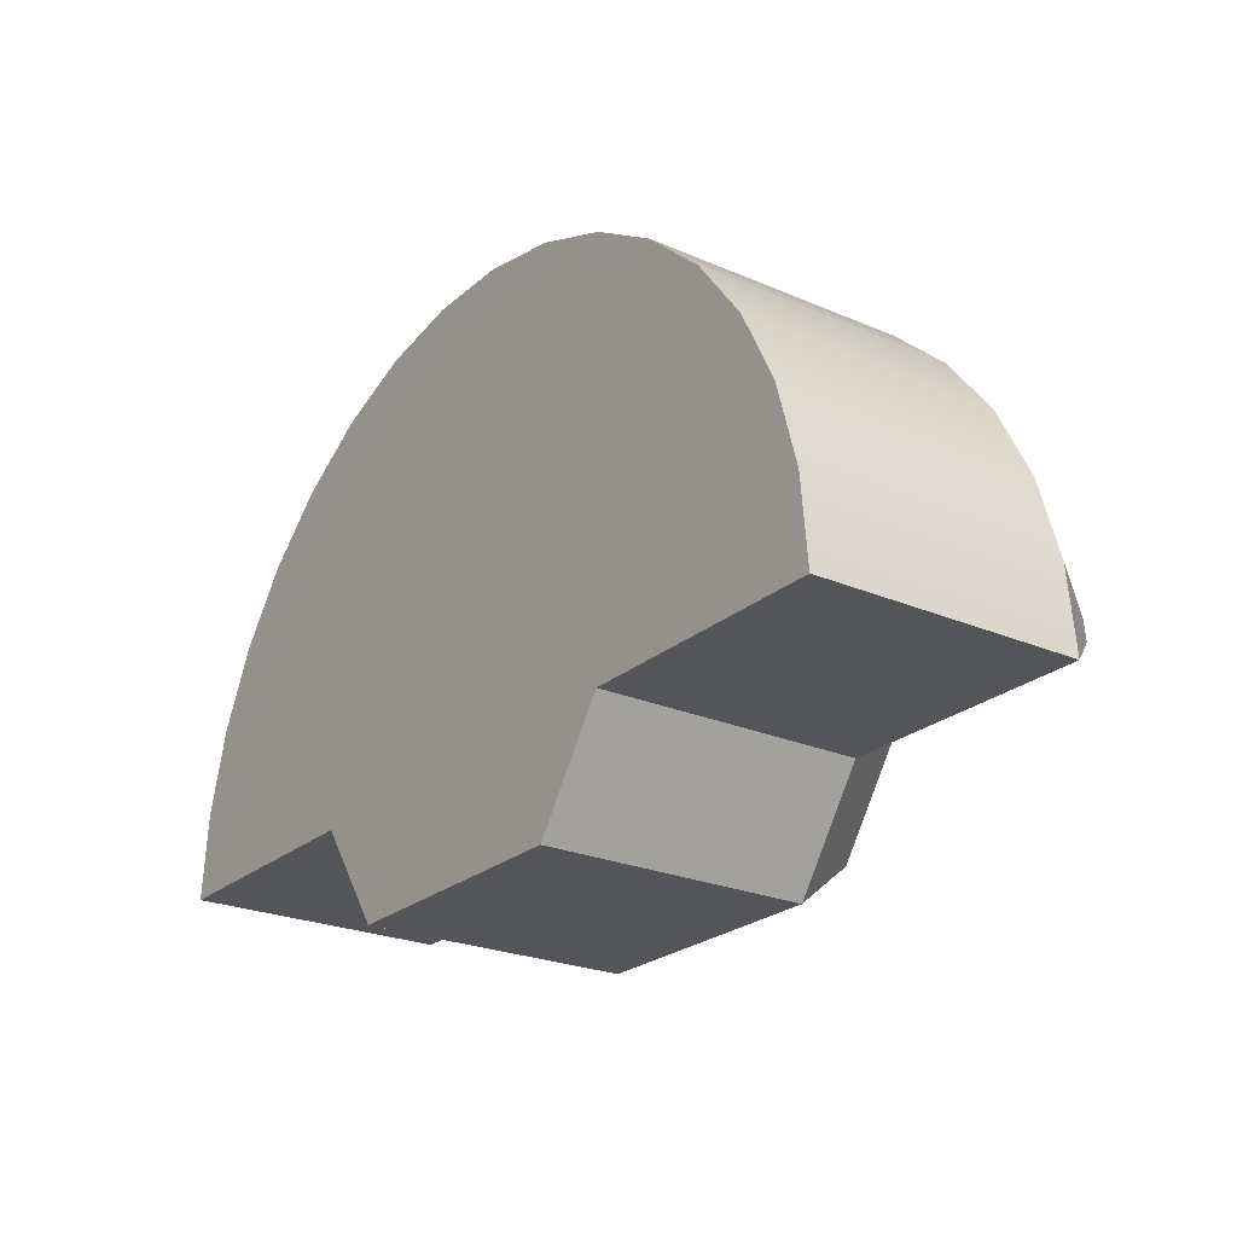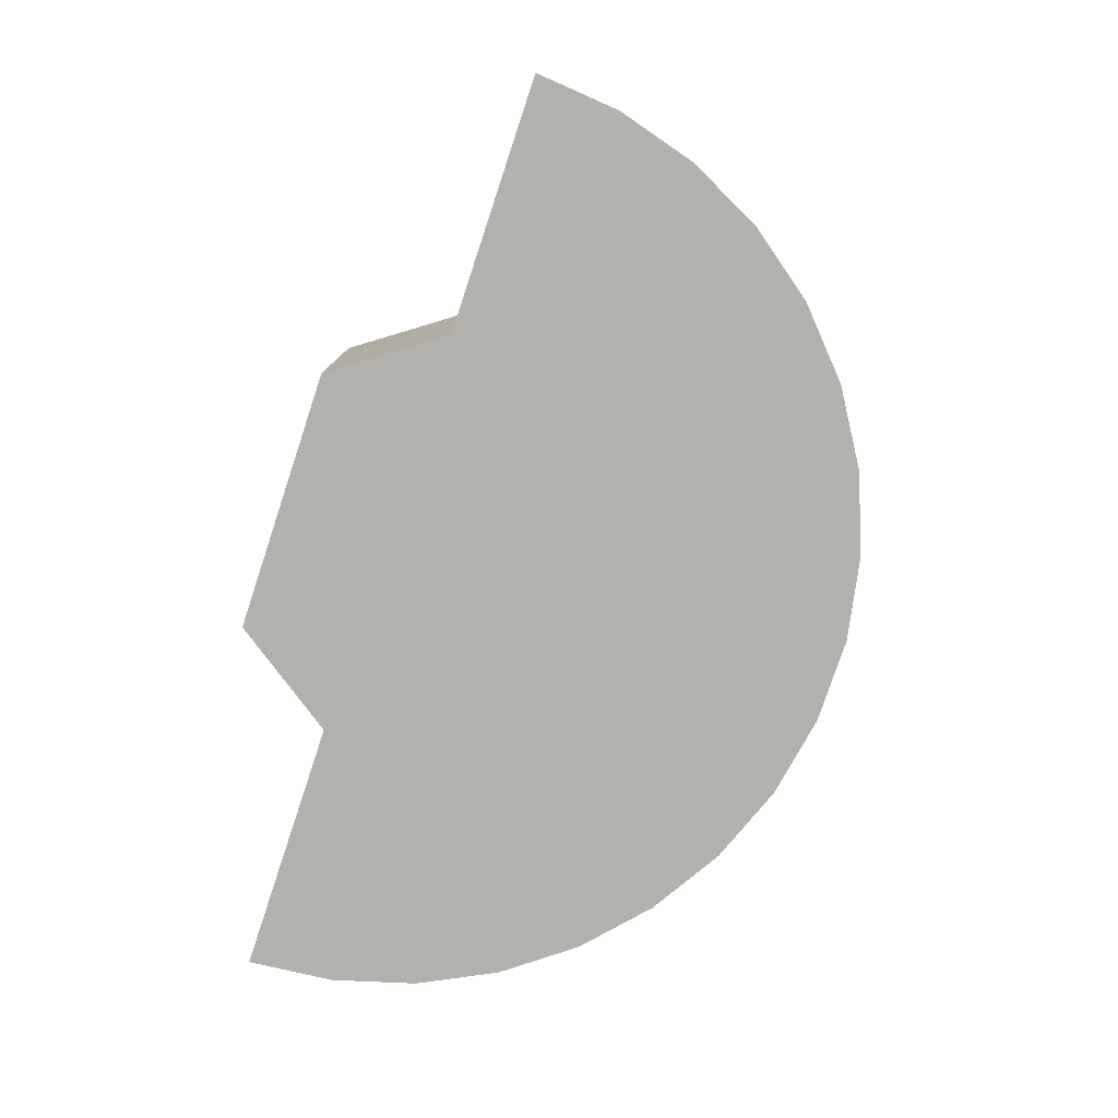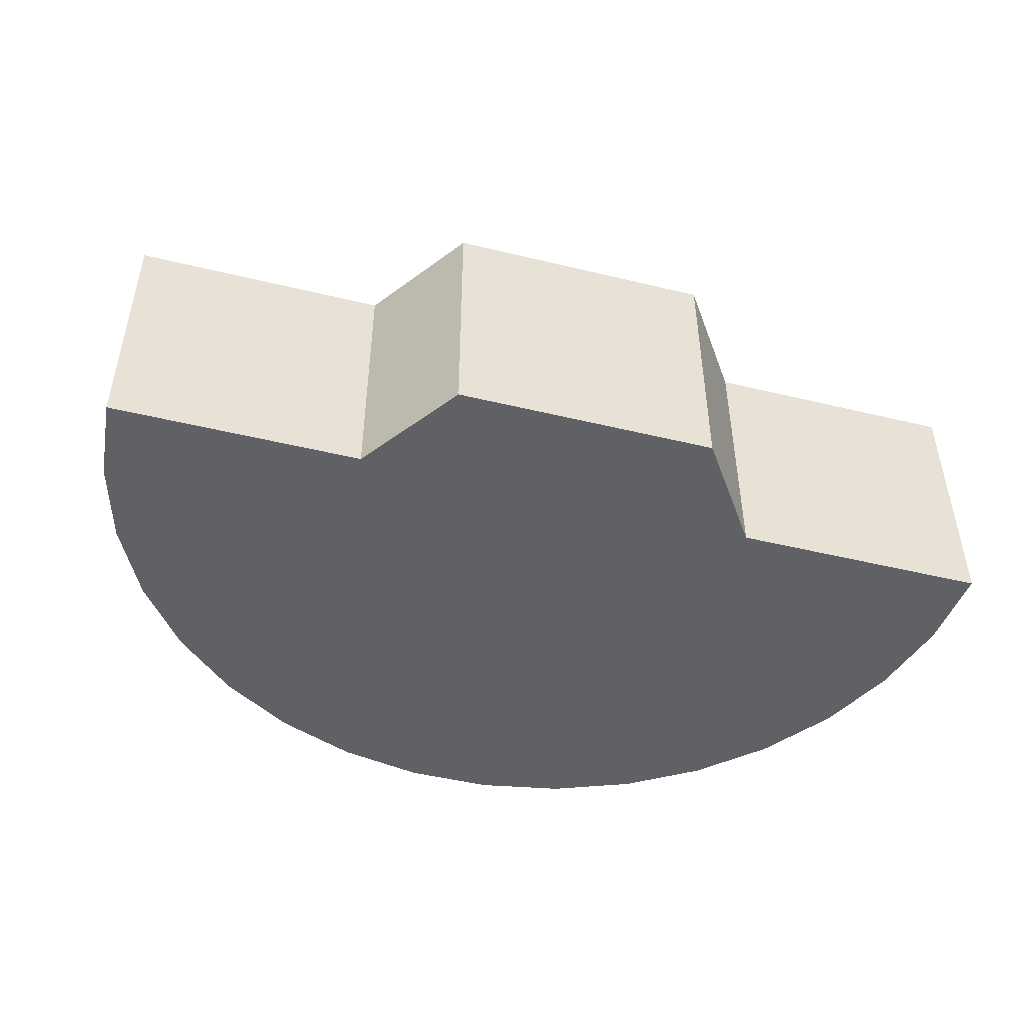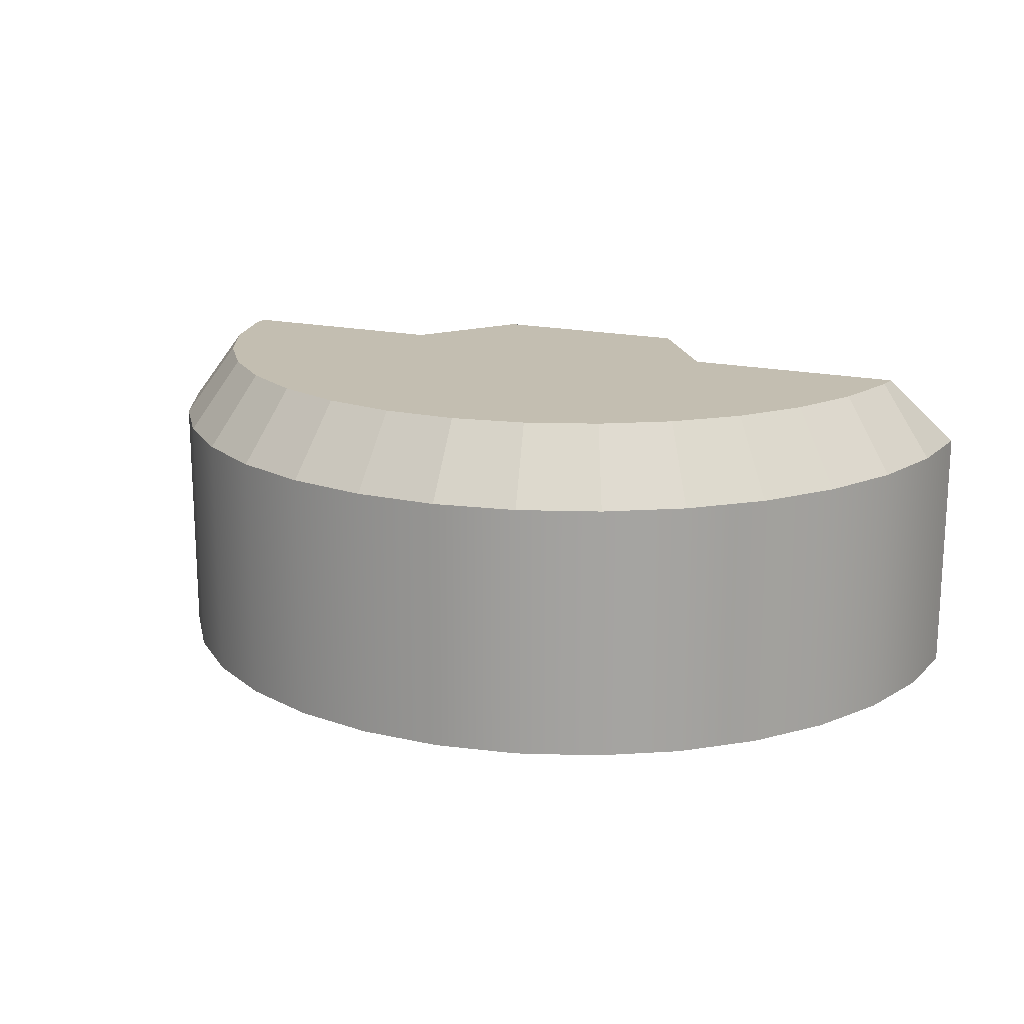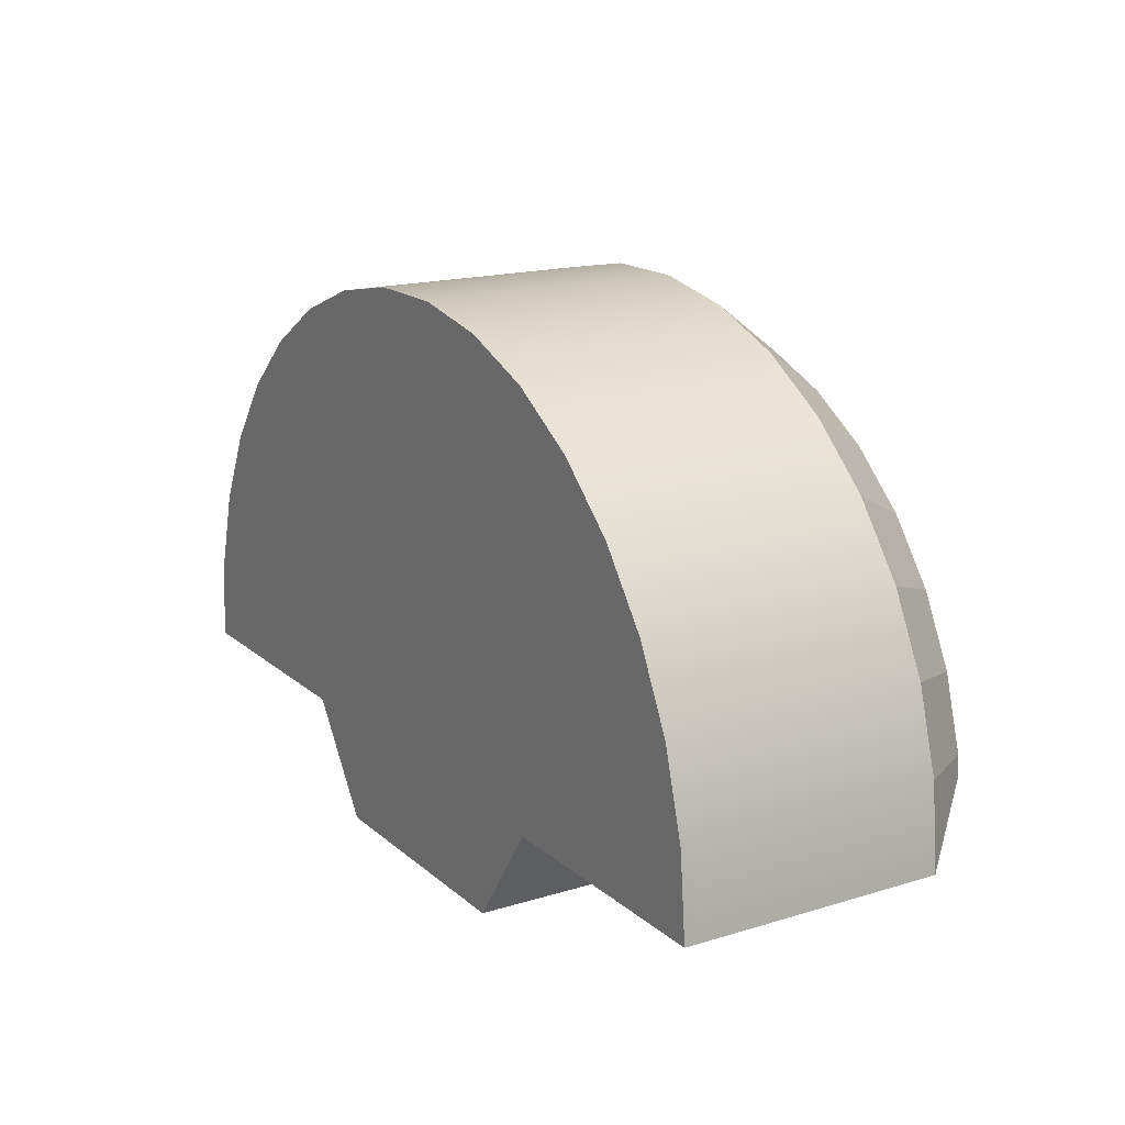
<metadata>
{"format":"obj","ext":"obj","renderer":"f3d","projection":"perspective","resolution":1024,"background":"white","views":[{"elev":-24.0,"azim":-125.7,"up":"+Y"},{"elev":-79.0,"azim":71.6,"up":"+Z"},{"elev":-47.9,"azim":-15.2,"up":"+Z"},{"elev":17.2,"azim":-155.4,"up":"+Z"},{"elev":17.0,"azim":-121.6,"up":"+Y"}]}
</metadata>
<code>
v  7.939 30.26 13.24
v  7.939 30.26 2.603
v  7.638 33.51 2.603
v  7.638 33.51 13.24
v  6.596 37.17 13.24
v  6.596 37.17 2.603
v  4.897 40.58 13.24
v  4.897 40.58 2.603
v  2.601 43.63 13.24
v  2.601 43.63 2.603
v  -0.2143 46.19 13.24
v  -0.2143 46.19 2.603
v  -3.454 48.2 13.24
v  -3.454 48.2 2.603
v  -7.006 49.57 13.24
v  -7.006 49.57 2.603
v  -10.75 50.27 13.24
v  -10.75 50.27 2.603
v  -14.56 50.27 13.24
v  -14.56 50.27 2.603
v  -18.31 49.57 13.24
v  -18.31 49.57 2.603
v  -21.86 48.2 13.24
v  -21.86 48.2 2.603
v  -25.1 46.19 13.24
v  -25.1 46.19 2.603
v  -27.91 43.63 13.24
v  -27.91 43.63 2.603
v  -30.21 40.58 13.24
v  -30.21 40.58 2.603
v  -31.91 37.17 13.24
v  -31.91 37.17 2.603
v  -32.95 33.51 13.24
v  -32.95 33.51 2.603
v  -33.25 30.26 2.603
v  -33.25 30.26 13.24
v  -32.75 29.72 13.24
v  -32.75 29.72 2.603
v  -22.41 29.72 2.603
v  -22.41 29.72 13.24
v  -32.95 33.51 2.053
v  -31.91 37.17 2.053
v  -30.21 40.58 2.053
v  -21.86 29.72 2.053
v  -27.91 43.63 2.053
v  -25.1 46.19 2.053
v  -21.86 48.2 2.053
v  -25.67 29.72 2.053
v  -29.49 29.72 2.053
v  -33.19 30.98 2.053
v  -33.3 29.72 2.053
v  -4.02 33.06 17.15
v  -4.02 32.72 17.15
v  4.742 32.72 17.15
v  4.709 32.96 17.15
v  -21.15 33.06 17.15
v  -20.59 33.06 17.15
v  -20.53 45.53 17.15
v  -30.01 33.06 17.15
v  -23.3 43.81 17.15
v  -25.71 41.62 17.15
v  -27.68 39.02 17.15
v  -29.13 36.1 17.15
v  -5.281 33.06 17.15
v  -4.724 33.06 17.15
v  -4.782 45.53 17.15
v  -20.03 33.06 17.15
v  -11.03 47.31 17.15
v  -7.822 46.71 17.15
v  -14.29 47.31 17.15
v  -17.49 46.71 17.15
v  -0.2143 46.19 2.053
v  2.601 43.63 2.053
v  4.897 40.58 2.053
v  -3.454 29.72 2.053
v  6.596 37.17 2.053
v  7.638 33.51 2.053
v  7.873 30.98 2.053
v  7.99 29.72 2.053
v  4.175 29.72 2.053
v  0.3606 29.72 2.053
v  -3.454 48.2 2.053
v  -18.31 49.57 2.053
v  -14.56 50.27 2.053
v  -10.75 50.27 2.053
v  -7.006 49.57 2.053
v  -9.589 29.72 2.053
v  -15.72 29.72 2.053
v  -2.904 29.72 13.24
v  -2.904 29.72 2.603
v  7.44 29.72 2.603
v  7.44 29.72 13.24
v  -17.98 24.95 13.24
v  -17.98 24.95 2.603
v  -7.336 24.95 2.603
v  -7.336 24.95 13.24
v  -8.298 27.86 17.15
v  -5.597 31.72 17.15
v  -19.72 31.72 17.15
v  -17.02 27.86 17.15
v  -18.84 25.4 2.603
v  -18.84 25.4 13.24
v  -21.54 29.26 13.24
v  -21.54 29.26 2.603
v  -18.29 25.4 2.053
v  -20.99 29.26 2.053
v  -4.319 29.26 2.053
v  -7.021 25.4 2.053
v  -6.471 25.4 13.24
v  -6.471 25.4 2.603
v  -3.769 29.26 2.603
v  -3.769 29.26 13.24
v  5.57 32.44 16.75
v  7.633 30.53 14.17
v  7.319 33.45 14.23
v  5.537 33.12 16.71
v  4.602 36.4 16.71
v  6.293 37.06 14.23
v  3.079 39.46 16.71
v  4.621 40.41 14.23
v  1.021 42.18 16.71
v  2.361 43.41 14.23
v  -1.503 44.49 16.71
v  -0.41 45.93 14.23
v  -4.407 46.28 16.71
v  -3.599 47.91 14.23
v  -7.592 47.52 16.71
v  -7.095 49.26 14.23
v  -10.95 48.14 16.71
v  -10.78 49.95 14.23
v  -14.36 48.14 16.71
v  -14.53 49.95 14.23
v  -17.72 47.52 16.71
v  -18.22 49.26 14.23
v  -20.91 46.28 16.71
v  -21.71 47.91 14.23
v  -23.81 44.49 16.71
v  -24.9 45.93 14.23
v  -26.33 42.18 16.71
v  -27.67 43.41 14.23
v  -28.39 39.46 16.71
v  -29.93 40.41 14.23
v  -29.92 36.4 16.71
v  -31.61 37.06 14.23
v  -30.85 33.12 16.71
v  -32.63 33.45 14.23
v  -32.95 30.53 14.17
v  -30.88 32.44 16.75
v  -30.36 31.89 16.78
v  -32.45 29.99 14.16
v  -22.25 30.02 14.21
v  -21.29 31.86 16.73
v  -17.73 27.55 16.73
v  -20.43 31.41 16.73
v  -21.38 29.57 14.21
v  -18.68 25.71 14.21
v  -16.86 27.1 16.73
v  -17.82 25.26 14.21
v  -7.497 25.26 14.21
v  -8.452 27.1 16.73
v  -7.587 27.55 16.73
v  -6.632 25.71 14.21
v  -3.931 29.57 14.21
v  -4.886 31.41 16.73
v  5.048 31.89 16.78
v  -4.02 31.86 16.73
v  -3.065 30.02 14.21
v  7.142 29.99 14.16
v  5.217 33.06 17.15
v  5.249 32.72 17.15
v  7.638 33.51 13.79
v  7.939 30.26 13.79
v  4.299 36.28 17.15
v  6.596 37.17 13.79
v  2.803 39.29 17.15
v  4.897 40.58 13.79
v  0.7811 41.97 17.15
v  2.601 43.63 13.79
v  -1.699 44.23 17.15
v  -0.2143 46.19 13.79
v  -4.552 45.99 17.15
v  -3.454 48.2 13.79
v  -7.681 47.2 17.15
v  -7.006 49.57 13.79
v  -10.98 47.82 17.15
v  -10.75 50.27 13.79
v  -14.33 47.82 17.15
v  -14.56 50.27 13.79
v  -17.63 47.2 17.15
v  -18.31 49.57 13.79
v  -20.76 45.99 17.15
v  -21.86 48.2 13.79
v  -23.61 44.23 17.15
v  -25.1 46.19 13.79
v  -26.09 41.97 17.15
v  -27.91 43.63 13.79
v  -28.12 39.29 17.15
v  -30.21 40.58 13.79
v  -29.61 36.28 17.15
v  -31.91 37.17 13.79
v  -30.53 33.06 17.15
v  -32.95 33.51 13.79
v  -30.56 32.72 17.15
v  -33.25 30.26 13.79
v  -30.1 32.17 17.15
v  -21.17 32.17 17.15
v  -22.41 29.72 13.79
v  -32.75 29.72 13.79
v  -17.57 27.86 17.15
v  -20.27 31.72 17.15
v  -21.54 29.26 13.79
v  -18.84 25.4 13.79
v  -16.7 27.41 17.15
v  -8.614 27.41 17.15
v  -7.336 24.95 13.79
v  -17.98 24.95 13.79
v  -7.748 27.86 17.15
v  -5.047 31.72 17.15
v  -3.769 29.26 13.79
v  -6.471 25.4 13.79
v  4.817 32.17 17.15
v  -4.02 32.17 17.15
v  -2.904 29.72 13.79
v  7.44 29.72 13.79
v  -7.336 24.95 2.053
v  -17.98 24.95 2.053
v  -18.84 25.4 2.053
v  -21.54 29.26 2.053
v  -3.769 29.26 2.053
v  -6.471 25.4 2.053
v  -20.03 32.17 17.15
v  -5.282 32.17 17.15
v  -18.53 24.95 2.603
v  -18.53 24.95 13.24
v  -21.86 29.72 13.24
v  -21.86 29.72 2.603
v  -6.786 24.95 13.24
v  -6.786 24.95 2.603
v  -3.454 29.72 2.603
v  -3.454 29.72 13.24
v  -20.74 31.86 16.73
v  -21.7 30.03 14.21
v  -18.37 25.26 14.21
v  -17.41 27.1 16.73
v  -7.902 27.1 16.73
v  -6.947 25.26 14.21
v  -3.615 30.03 14.21
v  -4.57 31.86 16.73
v  -20.58 32.17 17.15
v  -17.25 27.41 17.15
v  -18.53 24.95 13.79
v  -21.86 29.72 13.79
v  -8.064 27.41 17.15
v  -4.731 32.17 17.15
v  -3.454 29.72 13.79
v  -6.786 24.95 13.79
v  -18.53 24.95 2.053
v  -6.786 24.95 2.053
v  -33.3 29.72 13.24
v  -33.3 29.72 2.603
v  7.99 29.72 2.603
v  7.99 29.72 13.24
v  -30.91 31.9 16.78
v  -33.01 29.99 14.16
v  7.692 29.99 14.16
v  5.598 31.9 16.78
v  -30.61 32.17 17.15
v  -33.3 29.72 13.79
v  5.3 32.17 17.15
v  7.99 29.72 13.79
v  -4.724 32.72 17.15
v  -30.05 32.72 17.15
v  -5.281 32.72 17.15
v  -20.03 32.72 17.15
v  -20.59 32.72 17.15
v  -21.15 32.72 17.15
v  3.817 36.1 17.15
v  2.363 39.02 17.15
v  0.3988 41.62 17.15
v  -2.01 43.81 17.15
g Cylinder01
f 1 2 3 4
f 5 4 3 6
f 7 5 6 8
f 9 7 8 10
f 11 9 10 12
f 13 11 12 14
f 15 13 14 16
f 17 15 16 18
f 19 17 18 20
f 21 19 20 22
f 23 21 22 24
f 25 23 24 26
f 27 25 26 28
f 29 27 28 30
f 31 29 30 32
f 33 31 32 34
f 33 34 35 36
f 37 38 39 40
f 41 42 43 44
f 43 45 46 44
f 46 47 44
f 41 44 48 49
f 50 41 49 51
f 52 53 54 55
f 56 57 58 59
f 58 60 61 59
f 61 62 63 59
f 64 65 66 67
f 57 67 66 68
f 66 69 68
f 68 70 71 57
f 57 71 58
f 72 73 74 75
f 74 76 77 75
f 78 79 80 77
f 77 80 81 75
f 82 72 75
f 83 84 85 82
f 85 86 82
f 82 75 87 88
f 82 88 44 83
f 47 83 44
f 89 90 91 92
f 93 94 95 96
f 97 98 99 100
f 101 102 103 104
f 105 106 107 108
f 109 110 111 112
f 113 114 115 116
f 117 116 115 118
f 119 117 118 120
f 121 119 120 122
f 123 121 122 124
f 125 123 124 126
f 127 125 126 128
f 129 127 128 130
f 131 129 130 132
f 133 131 132 134
f 135 133 134 136
f 137 135 136 138
f 139 137 138 140
f 141 139 140 142
f 143 141 142 144
f 145 143 144 146
f 145 146 147 148
f 149 150 151 152
f 153 154 155 156
f 157 158 159 160
f 161 162 163 164
f 165 166 167 168
f 113 116 169 170
f 171 115 114 172
f 173 169 116 117
f 171 174 118 115
f 175 173 117 119
f 174 176 120 118
f 177 175 119 121
f 176 178 122 120
f 179 177 121 123
f 178 180 124 122
f 181 179 123 125
f 180 182 126 124
f 183 181 125 127
f 182 184 128 126
f 185 183 127 129
f 184 186 130 128
f 187 185 129 131
f 186 188 132 130
f 189 187 131 133
f 188 190 134 132
f 191 189 133 135
f 190 192 136 134
f 193 191 135 137
f 192 194 138 136
f 195 193 137 139
f 194 196 140 138
f 197 195 139 141
f 196 198 142 140
f 199 197 141 143
f 198 200 144 142
f 201 199 143 145
f 200 202 146 144
f 203 201 145 148
f 147 146 202 204
f 205 149 152 206
f 207 151 150 208
f 209 210 154 153
f 211 212 156 155
f 213 157 160 214
f 215 159 158 216
f 217 161 164 218
f 219 163 162 220
f 221 222 166 165
f 223 224 168 167
f 1 4 171 172
f 77 3 2 78
f 174 171 4 5
f 77 76 6 3
f 176 174 5 7
f 76 74 8 6
f 178 176 7 9
f 74 73 10 8
f 180 178 9 11
f 73 72 12 10
f 182 180 11 13
f 72 82 14 12
f 184 182 13 15
f 82 86 16 14
f 186 184 15 17
f 86 85 18 16
f 188 186 17 19
f 85 84 20 18
f 190 188 19 21
f 84 83 22 20
f 192 190 21 23
f 83 47 24 22
f 194 192 23 25
f 47 46 26 24
f 196 194 25 27
f 46 45 28 26
f 198 196 27 29
f 45 43 30 28
f 200 198 29 31
f 43 42 32 30
f 202 200 31 33
f 42 41 34 32
f 204 202 33 36
f 50 35 34 41
f 208 37 40 207
f 48 39 38 49
f 223 89 92 224
f 80 91 90 81
f 216 93 96 215
f 225 95 94 226
f 227 101 104 228
f 211 103 102 212
f 220 109 112 219
f 229 111 110 230
f 214 97 100 213
f 231 99 98 232
f 233 234 102 101
f 235 236 104 103
f 226 105 108 225
f 87 107 106 88
f 237 238 110 109
f 239 240 112 111
f 154 241 242 155
f 156 243 244 153
f 245 246 162 161
f 247 248 164 163
f 210 249 241 154
f 153 244 250 209
f 212 251 243 156
f 155 242 252 211
f 253 245 161 217
f 248 254 218 164
f 255 247 163 219
f 246 256 220 162
f 257 233 101 227
f 236 44 228 104
f 252 235 103 211
f 234 251 212 102
f 256 237 109 220
f 240 255 219 112
f 75 239 111 229
f 238 258 230 110
f 259 260 38 37
f 236 235 40 39
f 240 239 90 89
f 261 262 92 91
f 263 264 150 149
f 242 241 152 151
f 166 248 247 167
f 168 265 266 165
f 267 263 149 205
f 241 249 206 152
f 252 242 151 207
f 264 268 208 150
f 222 254 248 166
f 165 266 269 221
f 224 270 265 168
f 167 247 255 223
f 268 259 37 208
f 235 252 207 40
f 44 236 39 48
f 260 51 49 38
f 255 240 89 223
f 262 270 224 92
f 79 261 91 80
f 239 75 81 90
f 262 261 2 1
f 260 259 36 35
f 271 254 222 53
f 203 267 205 272
f 232 273 274 231
f 266 265 114 113
f 147 264 263 148
f 269 266 113 170
f 265 270 172 114
f 148 263 267 203
f 204 268 264 147
f 270 262 1 172
f 261 79 78 2
f 259 268 204 36
f 51 260 35 50
f 249 275 276 206
f 221 269 170 54
f 234 233 94 93
f 238 237 96 95
f 217 218 98 97
f 99 210 209 100
f 227 228 106 105
f 107 229 230 108
f 244 243 158 157
f 159 246 245 160
f 250 244 157 213
f 160 245 253 214
f 215 256 246 159
f 243 251 216 158
f 251 234 93 216
f 237 256 215 96
f 258 238 95 225
f 233 257 226 94
f 253 217 97 214
f 100 209 250 213
f 231 249 210 99
f 218 254 232 98
f 257 227 105 226
f 108 230 258 225
f 87 75 229 107
f 228 44 88 106
f 254 271 273 232
f 275 249 231 274
f 169 173 277 55
f 173 175 278 277
f 175 177 279 278
f 177 179 280 279
f 179 181 66 280
f 181 183 69 66
f 183 185 68 69
f 185 187 70 68
f 187 189 71 70
f 189 191 58 71
f 191 193 60 58
f 193 195 61 60
f 195 197 62 61
f 197 199 63 62
f 199 201 59 63
f 203 272 59 201
f 276 275 57 56
f 275 274 67 57
f 274 273 64 67
f 273 271 65 64
f 271 53 52 65
f 170 169 55 54
f 54 53 222 221
f 277 278 279 52
f 279 280 66 52
f 66 65 52
f 55 277 52
f 206 276 272 205
f 276 56 59 272

</code>
